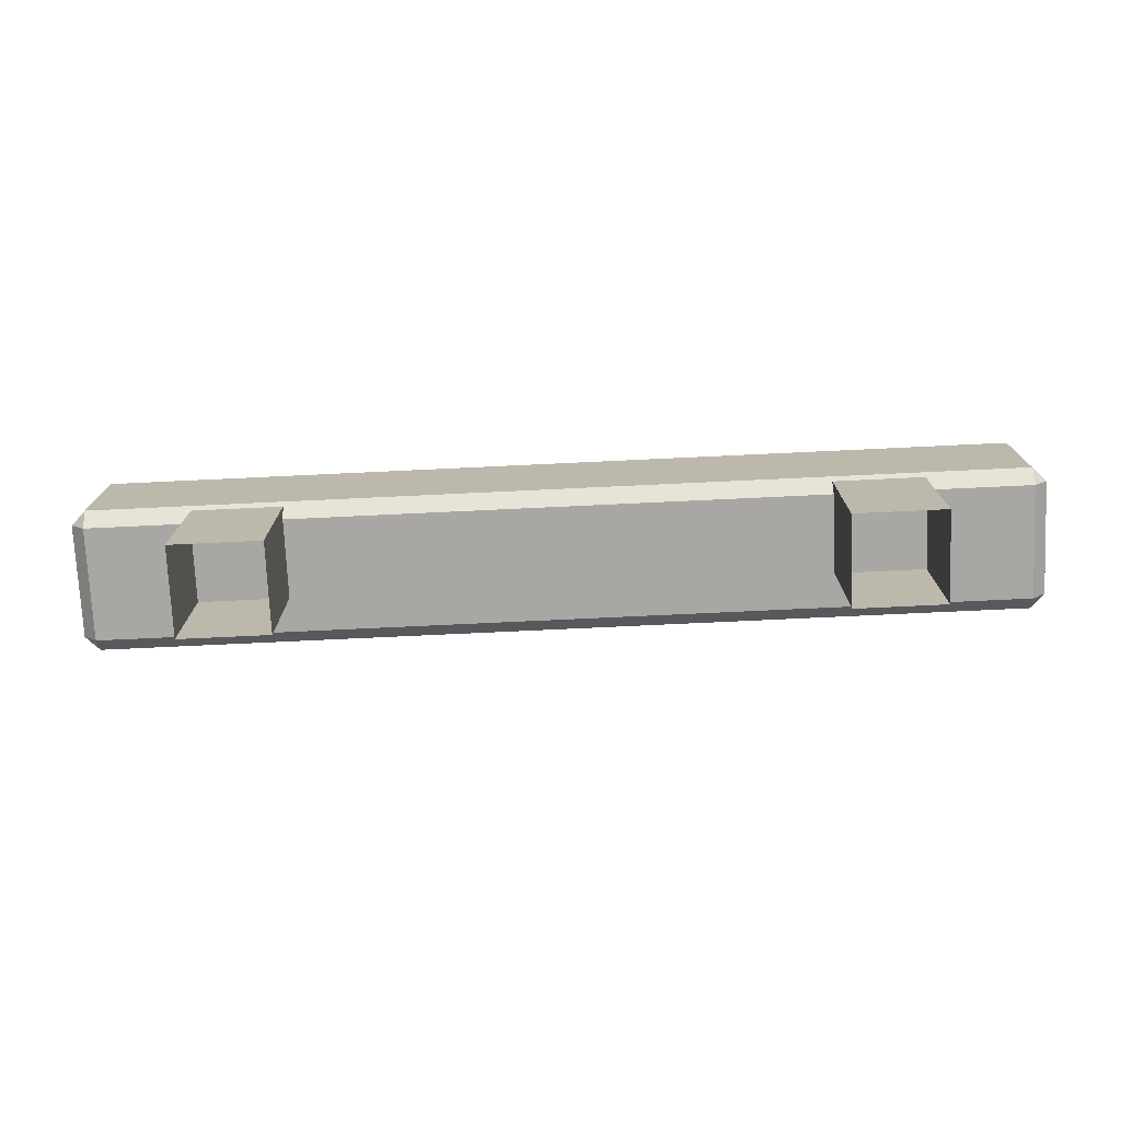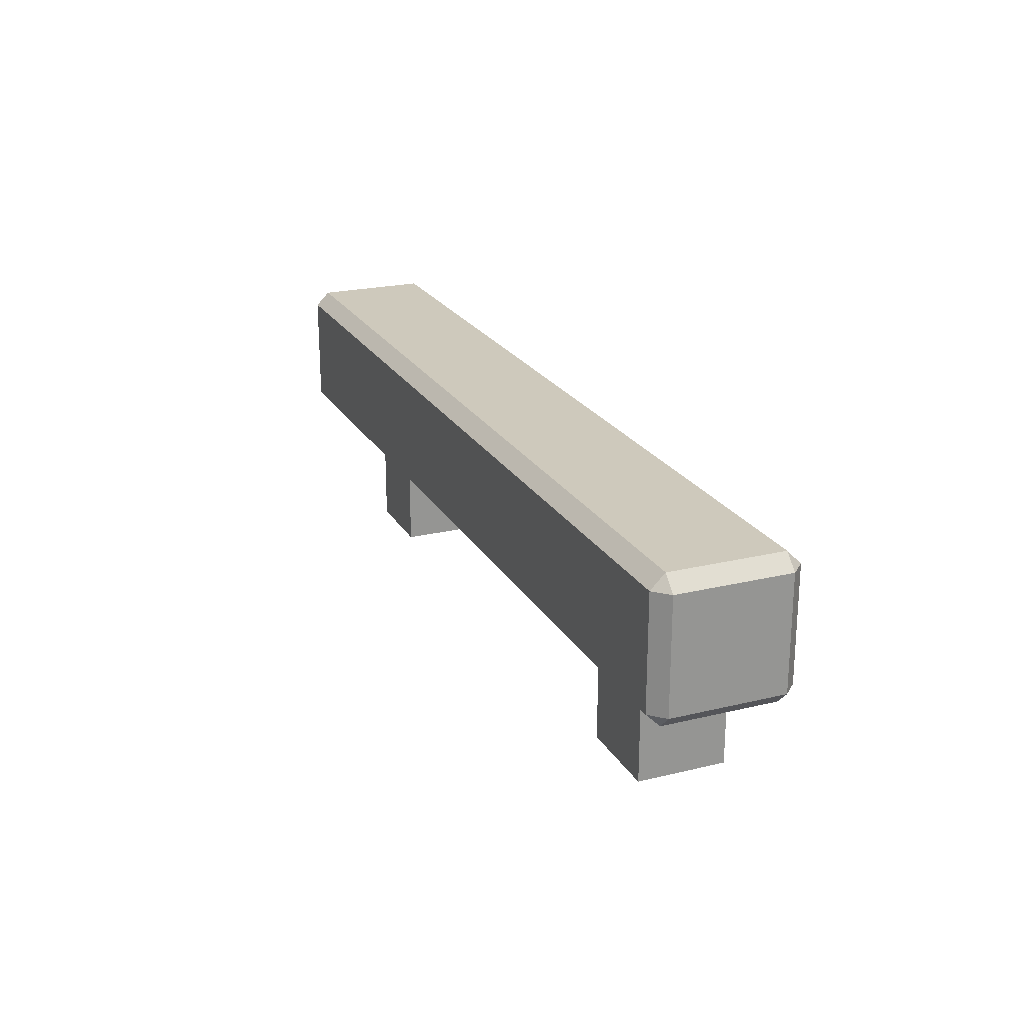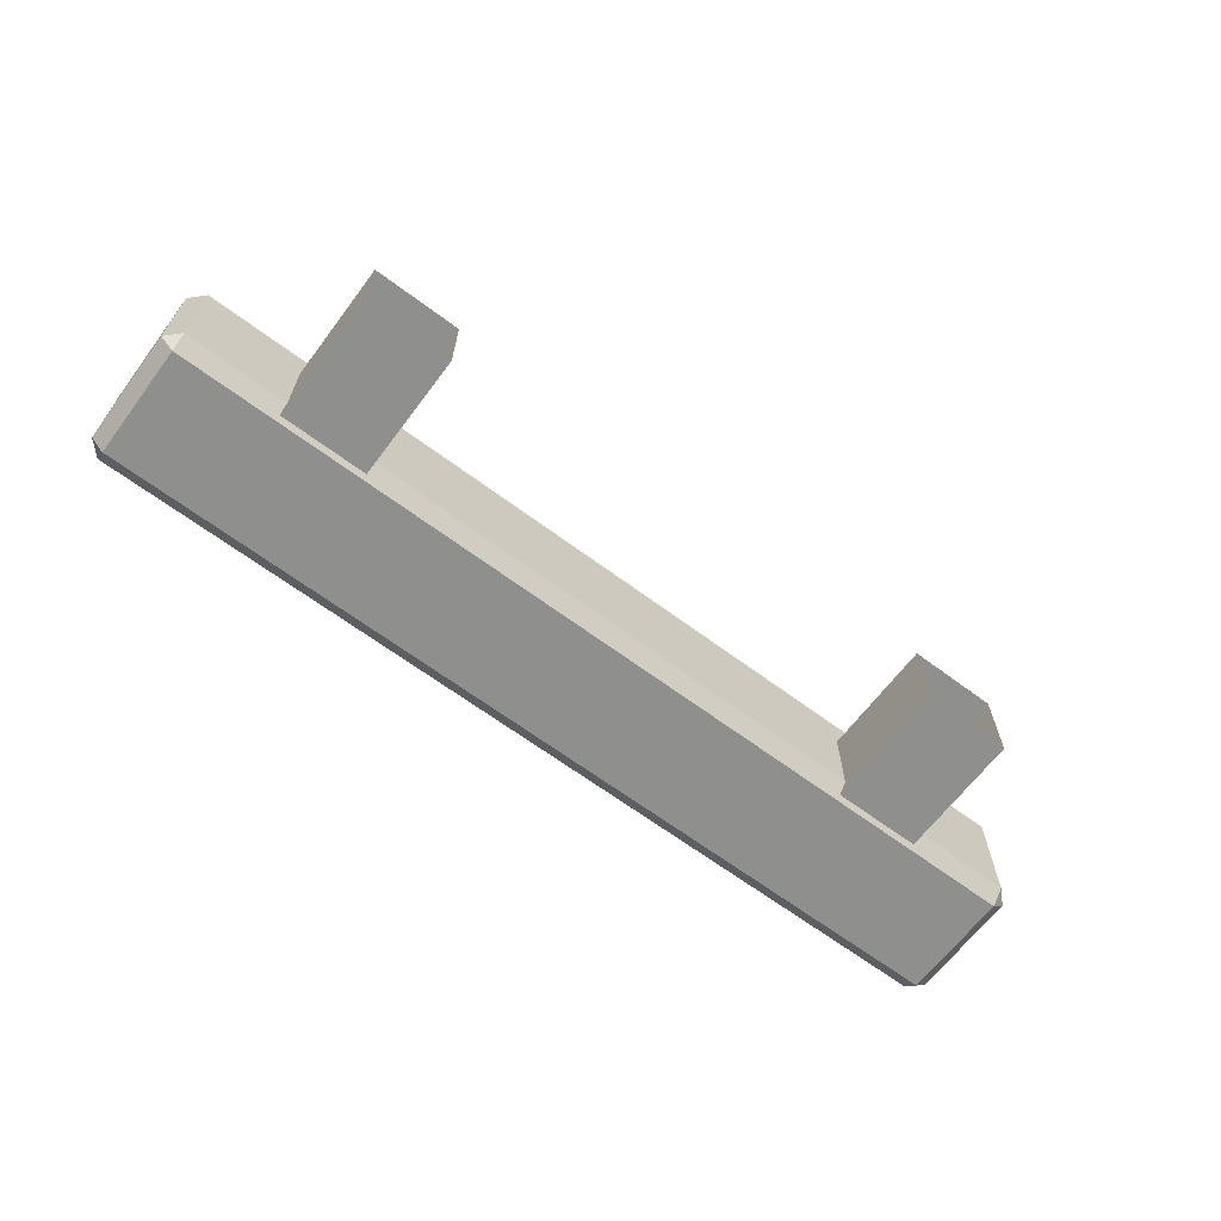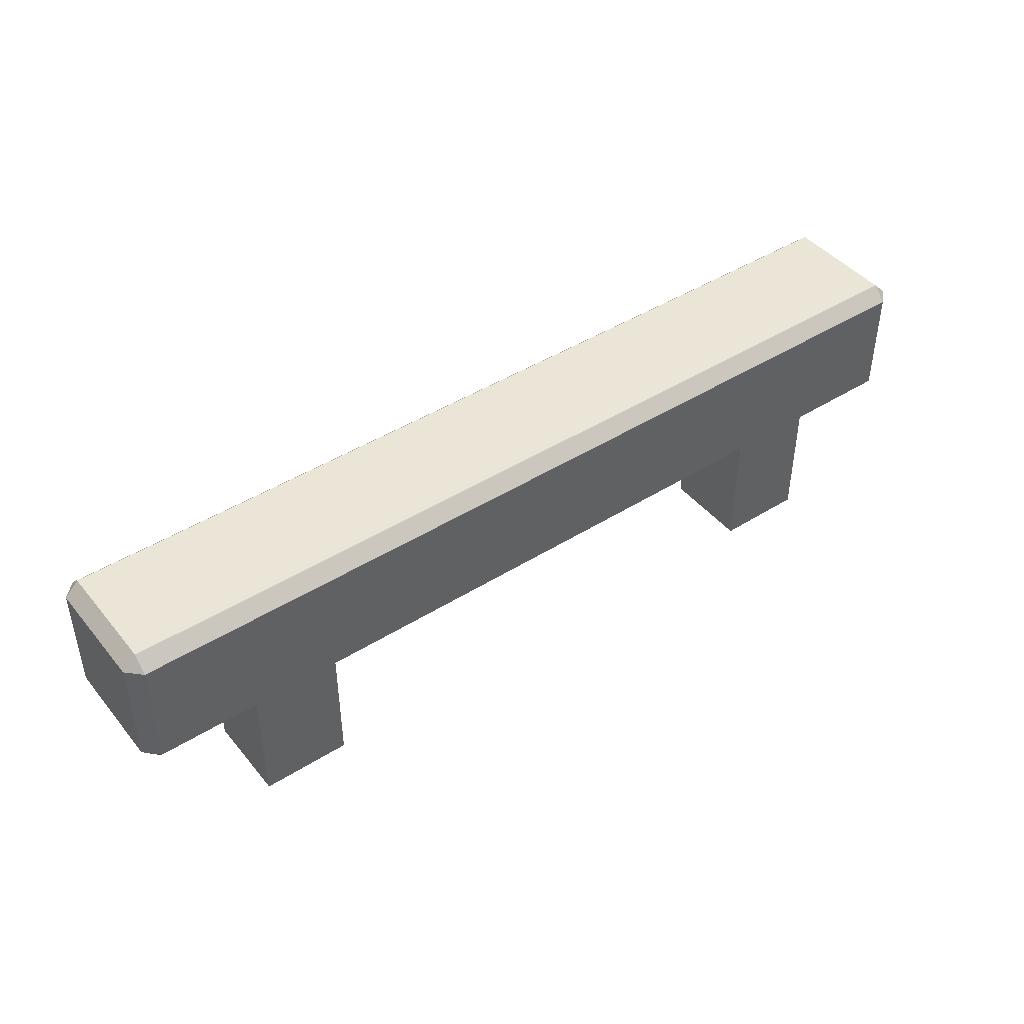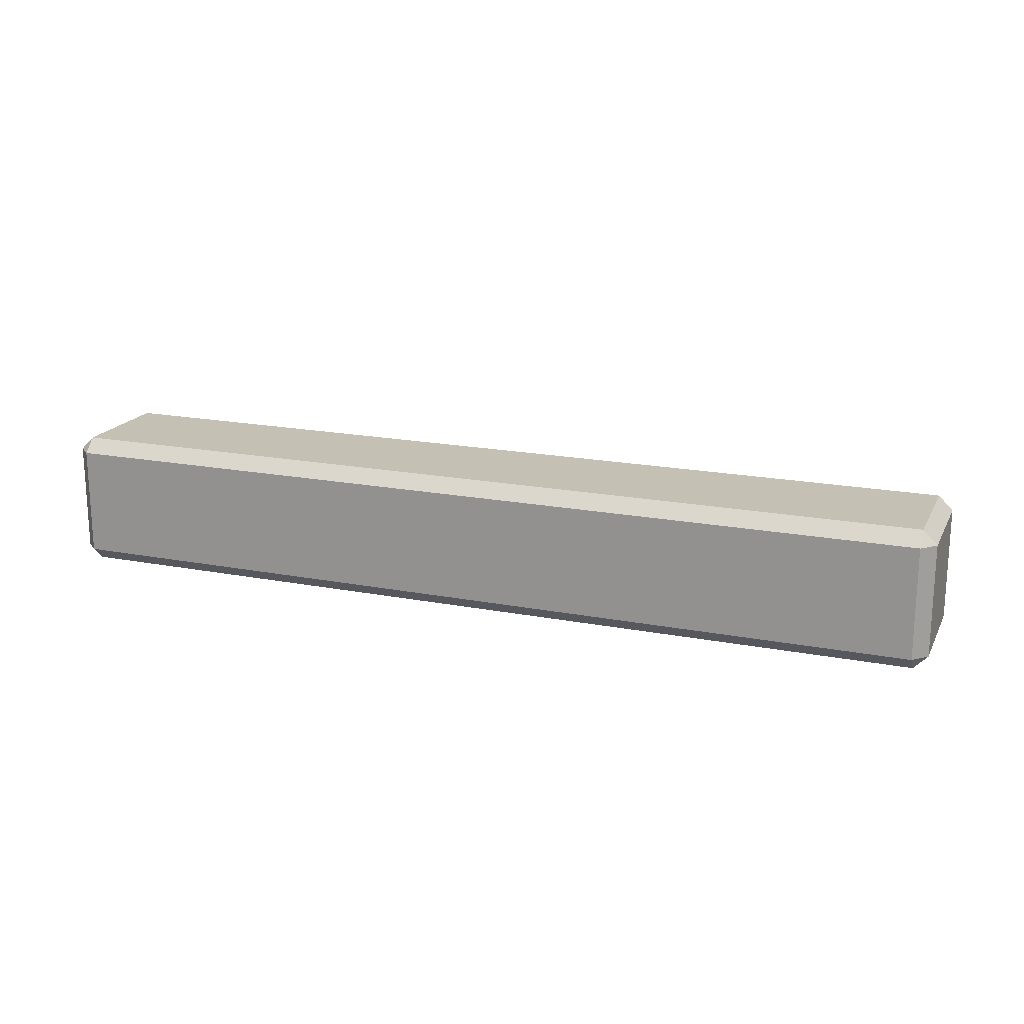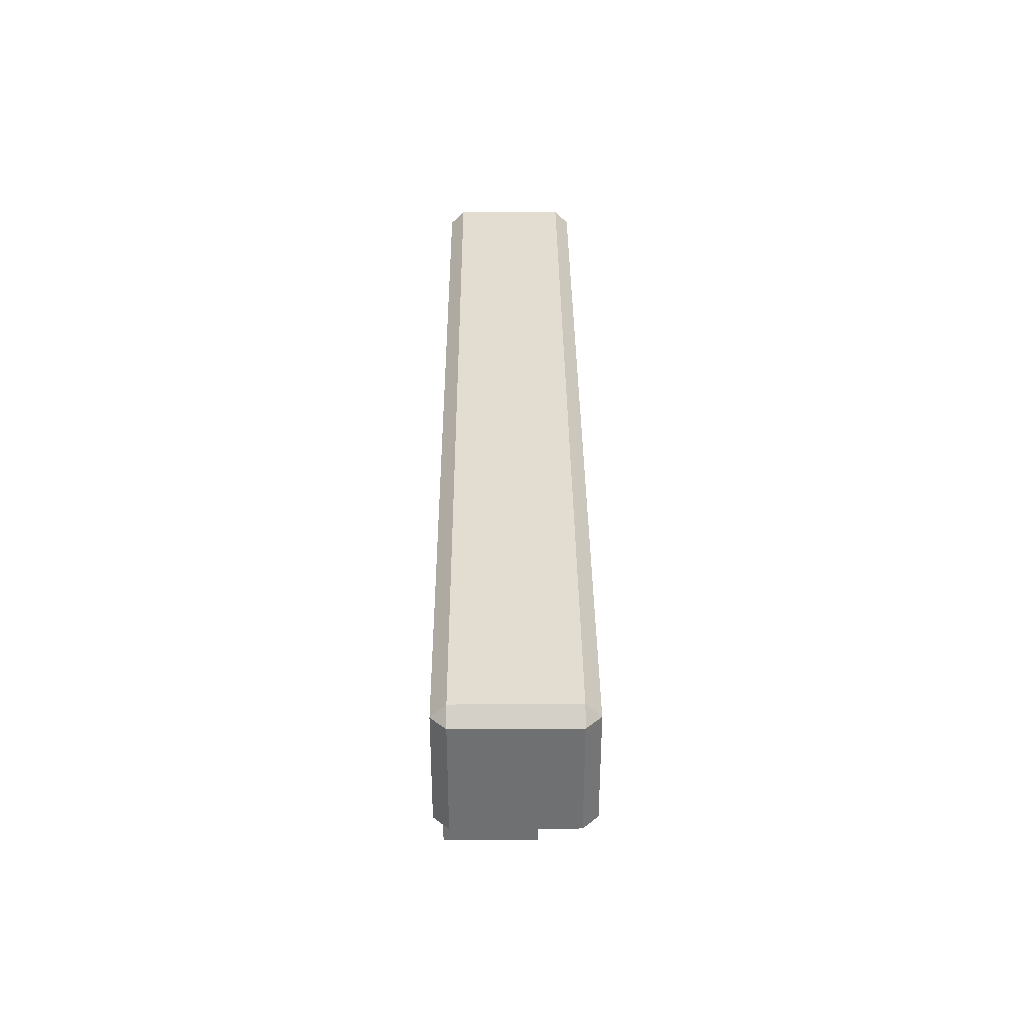
<metadata>
{"format":"obj","ext":"obj","renderer":"f3d","projection":"perspective","resolution":1024,"background":"white","views":[{"elev":-74.6,"azim":2.7,"up":"+Z"},{"elev":22.4,"azim":-112.7,"up":"+Z"},{"elev":-65.2,"azim":143.1,"up":"+Y"},{"elev":44.0,"azim":-36.4,"up":"+Z"},{"elev":18.2,"azim":20.5,"up":"+Y"},{"elev":35.1,"azim":89.6,"up":"+Z"}]}
</metadata>
<code>
v 7.794 73.68 27.55
v 5.827 73.68 27.55
v 7.794 75.64 27.55
v 5.827 75.64 27.55
v 7.794 75.64 24.73
v 5.827 75.64 24.73
v 7.794 73.68 24.73
v 5.827 73.68 24.73
v -7.794 73.68 27.55
v -5.827 73.68 27.55
v -7.794 75.64 27.55
v -5.827 75.64 27.55
v -7.794 75.64 24.73
v -5.827 75.64 24.73
v -7.794 73.68 24.73
v -5.827 73.68 24.73
v -10.38 73.91 30.15
v -10.07 73.59 30.15
v -10.07 73.91 30.46
v 10.07 73.59 30.15
v 10.38 73.91 30.15
v 10.07 73.91 30.46
v -10.07 76.71 30.15
v -10.38 76.4 30.15
v -10.07 76.4 30.46
v 10.38 76.4 30.15
v 10.07 76.71 30.15
v 10.07 76.4 30.46
v -10.07 76.4 27.34
v -10.38 76.4 27.66
v -10.07 76.71 27.66
v 10.38 76.4 27.66
v 10.07 76.4 27.34
v 10.07 76.71 27.66
v -10.07 73.59 27.66
v -10.38 73.91 27.66
v -10.07 73.91 27.34
v 10.38 73.91 27.66
v 10.07 73.59 27.66
v 10.07 73.91 27.34
f 3 5 6 4
f 7 1 2 8
f 2 4 6 8
f 7 5 3 1
f 11 12 14 13
f 15 16 10 9
f 10 16 14 12
f 15 9 11 13
f 35 39 20 18
f 22 28 25 19
f 24 30 36 17
f 38 32 26 21
f 27 34 31 23
f 33 40 37 29
f 18 17 36 35
f 19 18 20 22
f 17 19 25 24
f 21 20 39 38
f 22 21 26 28
f 24 23 31 30
f 23 25 28 27
f 27 26 32 34
f 30 29 37 36
f 29 31 34 33
f 33 32 38 40
f 35 37 40 39
f 17 18 19
f 20 21 22
f 23 24 25
f 26 27 28
f 29 30 31
f 32 33 34
f 35 36 37
f 38 39 40

</code>
